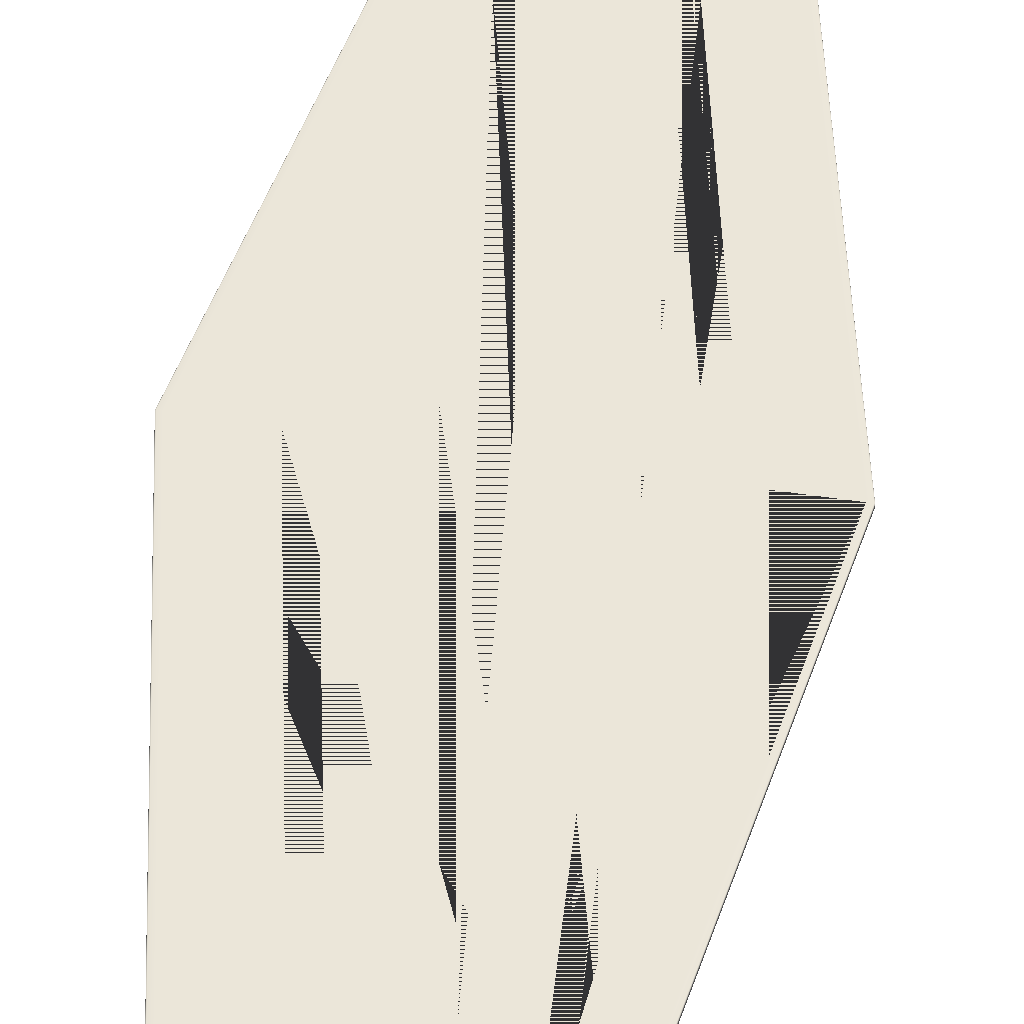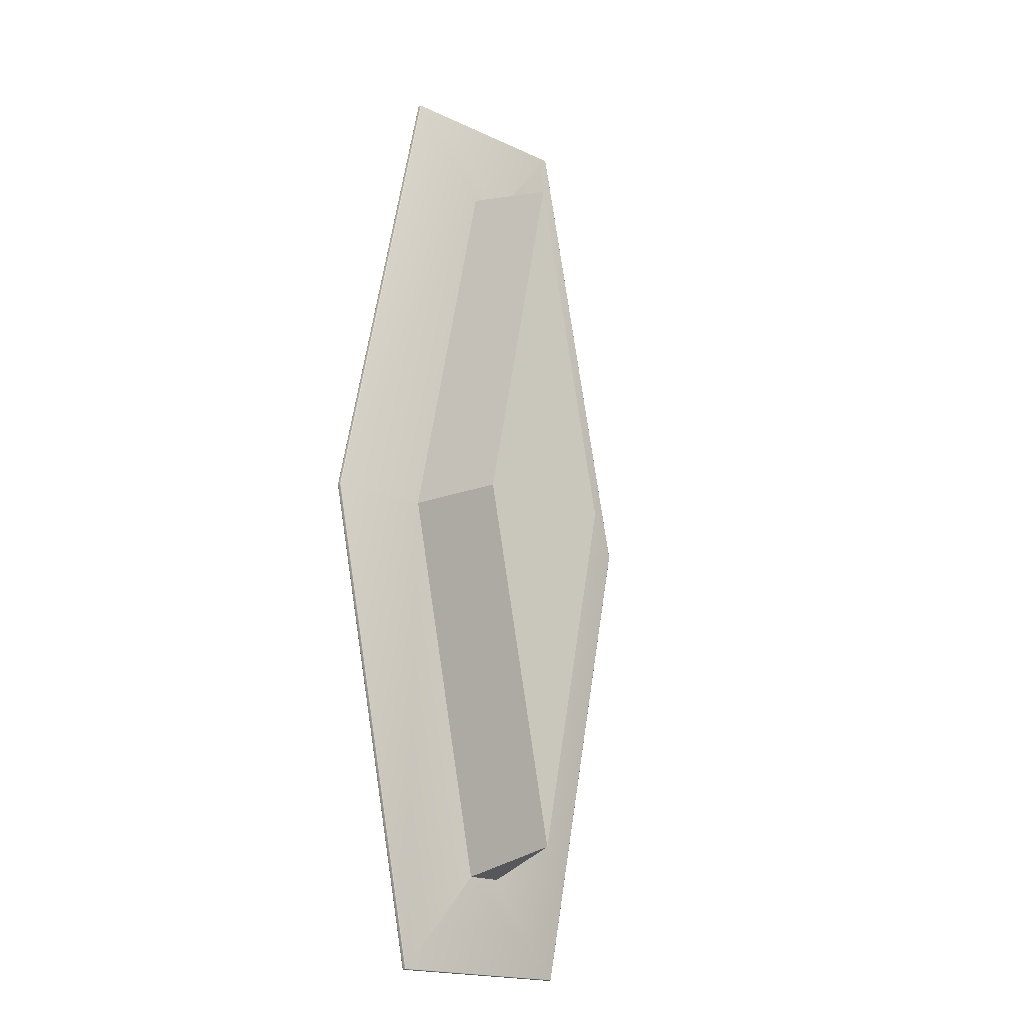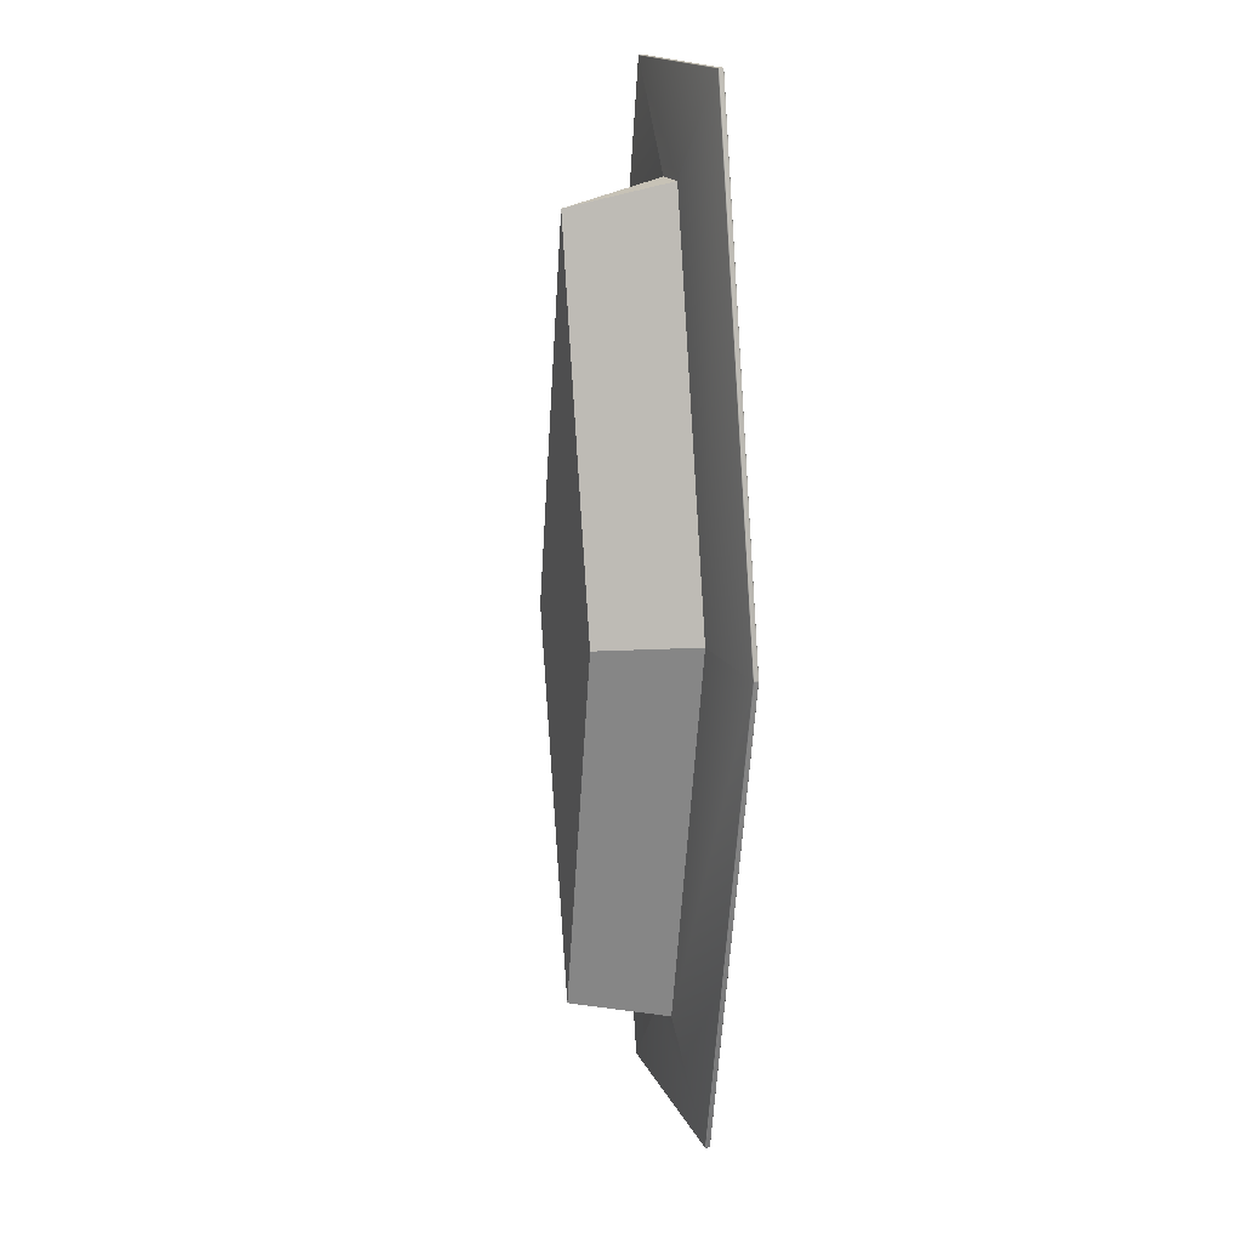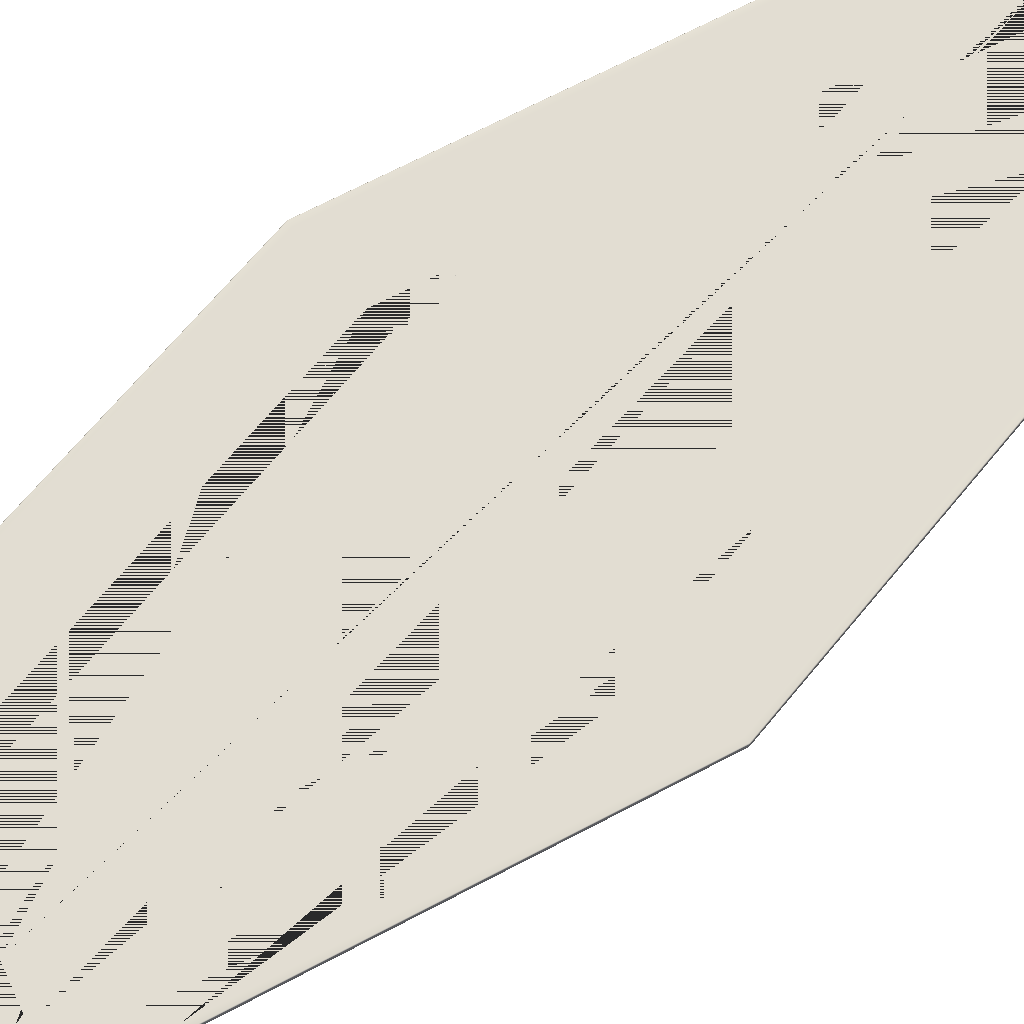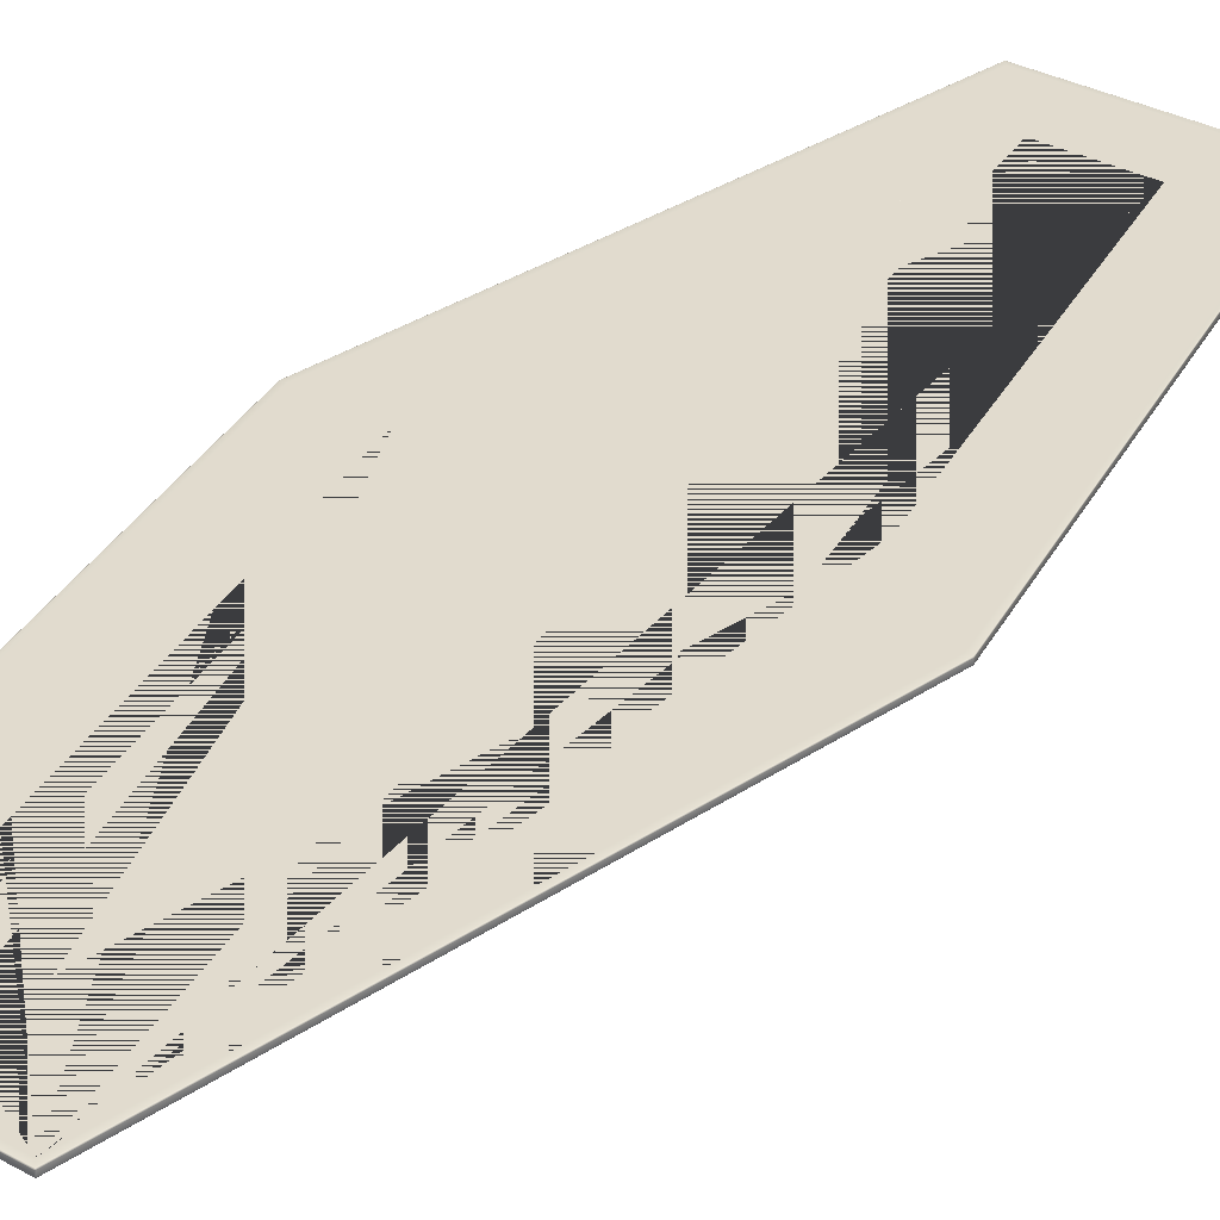
<metadata>
{"format":"obj","ext":"obj","renderer":"f3d","projection":"perspective","resolution":1024,"background":"white","views":[{"elev":56.2,"azim":-171.0,"up":"+Y"},{"elev":-18.8,"azim":-41.4,"up":"+Z"},{"elev":17.2,"azim":71.2,"up":"+Z"},{"elev":68.1,"azim":-129.2,"up":"+Y"},{"elev":33.8,"azim":-143.5,"up":"+Y"}]}
</metadata>
<code>
g
v 0.1995 -0.000603 0.9994
v 0.3996 -0.0005953 -6.685e-21
v 0.3996 -0.009425 0
v 0.1995 -0.009417 0.9994
v 0.1995 -0.000603 -0.9994
v 0.1995 -0.009417 -0.9994
v -0.1995 -0.000603 -0.9994
v -0.1995 -0.009417 -0.9994
v -0.3996 -0.0005953 6.685e-21
v -0.3996 -0.009425 0
v -0.1995 -0.000603 0.9994
v -0.1995 -0.009417 0.9994
v 0.196 -0.02 0
v 0.03604 -0.02 0.8
v 0.03604 -0.02 -0.8
v -0.03604 -0.02 -0.8
v -0.196 -0.02 0
v -0.03604 -0.02 0.8
v -3.602e-06 -0.22 0.756
v 3.602e-06 -0.22 0.756
v 0.1512 -0.22 0
v 3.602e-06 -0.22 -0.756
v -3.602e-06 -0.22 -0.756
v -0.1512 -0.22 0
v -0.247 0 0
v -0.07703 0 0.85
v 0.07703 0 0.85
v 0.247 0 0
v 0.07703 0 -0.85
v -0.07703 0 -0.85
v 0.2266 0 0
v 0.06063 0 0.83
v -0.06063 0 0.83
v -0.2266 0 0
v -0.06063 0 -0.83
v 0.06063 0 -0.83
v 0.06063 0 -0.83
v 0.07703 0 -0.85
v 0.247 0 0
v 0.2266 0 0
v 0.07703 0 0.85
v 0.06063 0 0.83
v -0.07703 0 0.85
v -0.06063 0 0.83
v -0.247 0 0
v -0.2266 0 0
v -0.07703 0 -0.85
v -0.06063 0 -0.83
v 0.06473 -0.0025 -0.835
v 0.07293 -0.0025 -0.845
v 0.2419 -0.0025 0
v 0.2317 -0.0025 0
v 0.07293 -0.0025 0.845
v 0.06473 -0.0025 0.835
v -0.07293 -0.0025 0.845
v -0.06473 -0.0025 0.835
v -0.2419 -0.0025 0
v -0.2317 -0.0025 0
v -0.07293 -0.0025 -0.845
v -0.06473 -0.0025 -0.835
v -0.1918 0 -0.99
v 0.1918 0 -0.99
v 0.3898 0 0
v 0.1918 0 0.99
v -0.1918 0 0.99
v -0.3898 0 0
v -0.2572 0 0
v -0.08523 0 0.86
v 0.08523 0 0.86
v 0.2572 0 0
v 0.08523 0 -0.86
v -0.08523 0 -0.86
v 0.2164 0 0
v 0.05244 0 0.82
v -0.05244 0 0.82
v -0.2164 0 0
v -0.05244 0 -0.82
v 0.05244 0 -0.82
v 0.2003 -0.0015 0.9985
v 0.3997 -0.0015 0.001471
v 0.3997 -0.0085 0.001471
v 0.2003 -0.0085 0.9985
v 0.3985 0 0
v 0.1988 0 0.9985
v -0.1988 0 0.9985
v -0.3985 0 0
v -0.1988 0 -0.9985
v 0.1988 0 -0.9985
v 0.3997 -0.0085 -0.001471
v 0.3997 -0.0015 -0.001471
v 0.2003 -0.0015 -0.9985
v 0.2003 -0.0085 -0.9985
v 0.1988 -0.01007 0.9985
v 0.3985 -0.01007 0
v 0.1988 -0.01007 -0.9985
v -0.1988 -0.01007 -0.9985
v -0.3985 -0.01007 0
v -0.1988 -0.01007 0.9985
v 0.1985 -0.0015 1
v 0.1985 -0.0085 1
v -0.1985 -0.0085 1
v -0.1985 -0.0015 1
v 0.1985 -0.0085 -1
v 0.1985 -0.0015 -1
v -0.1985 -0.0015 -1
v -0.1985 -0.0085 -1
v -0.2003 -0.0085 -0.9985
v -0.2003 -0.0015 -0.9985
v -0.3997 -0.0015 -0.001471
v -0.3997 -0.0085 -0.001471
v -0.3997 -0.0085 0.001471
v -0.3997 -0.0015 0.001471
v -0.2003 -0.0015 0.9985
v -0.2003 -0.0085 0.9985
v 0.3999 -0.0015 0
v 0.3999 -0.0085 0
v 0.3998 -0.0015 0.0007408
v 0.3998 -0.0009354 0
v 0.3998 -0.0085 0.0007408
v 0.3998 -0.009076 0
v 0.3993 -0.009587 0.001168
v 0.1999 -0.009587 0.9985
v 0.3996 -0.009064 0.001413
v 0.3995 -0.009578 0.0005584
v 0.2002 -0.009064 0.9985
v 0.1997 -0.009575 0.9991
v 0.1997 -0.0085 0.9996
v 0.1997 -0.0015 0.9996
v 0.2001 -0.0085 0.9991
v 0.1996 -0.009056 0.9996
v 0.2001 -0.0015 0.9991
v 0.1996 -0.0009541 0.9996
v 0.1998 -0.0004393 0.9985
v 0.3993 -0.0004393 0.001162
v 0.2002 -0.0009479 0.9985
v 0.1997 -0.0004496 0.9991
v 0.3996 -0.0009479 0.001411
v 0.3995 -0.0004467 0.0005566
v 0.1986 -0.0004393 0.9996
v -0.1986 -0.0004393 0.9996
v 0.1987 -0.0001053 0.9991
v 0.1991 -0.0004496 0.9996
v -0.1987 -0.0001053 0.9991
v -0.1991 -0.0004496 0.9996
v -0.1998 -0.0004393 0.9985
v -0.3993 -0.0004393 0.001162
v -0.1993 -0.0001053 0.9985
v -0.1997 -0.0004496 0.9991
v -0.3989 -0.0001053 0.0006729
v -0.3995 -0.0004467 0.0005566
v -0.3993 -0.0004393 -0.001162
v -0.1998 -0.0004393 -0.9985
v -0.3989 -0.0001053 -0.0006729
v -0.3995 -0.0004467 -0.0005566
v -0.1993 -0.0001053 -0.9985
v -0.1997 -0.0004496 -0.9991
v -0.1986 -0.0004393 -0.9996
v 0.1986 -0.0004393 -0.9996
v -0.1987 -0.0001053 -0.9991
v -0.1991 -0.0004496 -0.9996
v 0.1987 -0.0001053 -0.9991
v 0.1991 -0.0004496 -0.9996
v 0.1998 -0.0004393 -0.9985
v 0.3993 -0.0004393 -0.001162
v 0.1993 -0.0001053 -0.9985
v 0.1997 -0.0004496 -0.9991
v 0.3989 -0.0001053 -0.0006729
v 0.3995 -0.0004467 -0.0005566
v 0.3989 -0.0001053 0.0006729
v 0.1993 -0.0001053 0.9985
v 0.3996 -0.0009479 -0.001411
v 0.2002 -0.0009479 -0.9985
v 0.1997 -0.0015 -0.9996
v 0.1997 -0.0085 -0.9996
v 0.2001 -0.0015 -0.9991
v 0.1996 -0.0009541 -0.9996
v 0.2001 -0.0085 -0.9991
v 0.1996 -0.009056 -0.9996
v 0.1999 -0.009587 -0.9985
v 0.3993 -0.009587 -0.001168
v 0.2002 -0.009064 -0.9985
v 0.1997 -0.009575 -0.9991
v 0.3996 -0.009064 -0.001413
v 0.3995 -0.009578 -0.0005584
v 0.3998 -0.0085 -0.0007408
v 0.3998 -0.0015 -0.0007408
v 0.3989 -0.009942 -0.0006819
v 0.1993 -0.009942 -0.9985
v 0.1986 -0.009587 -0.9996
v -0.1986 -0.009587 -0.9996
v 0.1987 -0.009942 -0.9991
v 0.1991 -0.009575 -0.9996
v -0.1987 -0.009942 -0.9991
v -0.1991 -0.009575 -0.9996
v -0.1999 -0.009587 -0.9985
v -0.3993 -0.009587 -0.001168
v -0.1993 -0.009942 -0.9985
v -0.1997 -0.009575 -0.9991
v -0.3989 -0.009942 -0.0006819
v -0.3995 -0.009578 -0.0005584
v -0.3993 -0.009587 0.001168
v -0.1999 -0.009587 0.9985
v -0.3989 -0.009942 0.0006819
v -0.3995 -0.009578 0.0005584
v -0.1993 -0.009942 0.9985
v -0.1997 -0.009575 0.9991
v -0.1986 -0.009587 0.9996
v 0.1986 -0.009587 0.9996
v -0.1987 -0.009942 0.9991
v -0.1991 -0.009575 0.9996
v 0.1987 -0.009942 0.9991
v 0.1991 -0.009575 0.9996
v 0.1993 -0.009942 0.9985
v 0.3989 -0.009942 0.0006819
v 0.1985 -0.009064 0.9999
v -0.1985 -0.009064 0.9999
v -0.1997 -0.0085 0.9996
v -0.1997 -0.0015 0.9996
v -0.1991 -0.0085 0.9999
v -0.1996 -0.009056 0.9996
v -0.1991 -0.0015 0.9999
v -0.1996 -0.0009541 0.9996
v -0.1985 -0.0009479 0.9999
v 0.1985 -0.0009479 0.9999
v 0.1991 -0.0015 0.9999
v 0.1991 -0.0085 0.9999
v 0.1985 -0.0009479 -0.9999
v -0.1985 -0.0009479 -0.9999
v -0.1997 -0.0015 -0.9996
v -0.1997 -0.0085 -0.9996
v -0.1991 -0.0015 -0.9999
v -0.1996 -0.0009541 -0.9996
v -0.1991 -0.0085 -0.9999
v -0.1996 -0.009056 -0.9996
v -0.1985 -0.009064 -0.9999
v 0.1985 -0.009064 -0.9999
v 0.1991 -0.0085 -0.9999
v 0.1991 -0.0015 -0.9999
v -0.2002 -0.0009479 -0.9985
v -0.3996 -0.0009479 -0.001411
v -0.3999 -0.0015 0
v -0.3999 -0.0085 0
v -0.3998 -0.0015 -0.0007408
v -0.3998 -0.0009354 0
v -0.3998 -0.0085 -0.0007408
v -0.3998 -0.009076 0
v -0.3996 -0.009064 -0.001413
v -0.2002 -0.009064 -0.9985
v -0.2001 -0.0085 -0.9991
v -0.2001 -0.0015 -0.9991
v -0.3996 -0.0009479 0.001411
v -0.2002 -0.0009479 0.9985
v -0.2001 -0.0015 0.9991
v -0.2001 -0.0085 0.9991
v -0.2002 -0.009064 0.9985
v -0.3996 -0.009064 0.001413
v -0.3998 -0.0085 0.0007408
v -0.3998 -0.0015 0.0007408
v 0.3997 -0.0009101 0.0007616
v 0.3997 -0.009101 0.0007621
v 0.2 -0.009089 0.9991
v 0.2 -0.0009215 0.9991
v 0.1992 -0.0001534 0.9991
v -0.1992 -0.0001534 0.9991
v -0.3992 -0.0001534 2.561e-20
v -0.1992 -0.0001534 -0.9991
v 0.1992 -0.0001534 -0.9991
v 0.3992 -0.0001534 -2.561e-20
v 0.3997 -0.0009101 -0.0007616
v 0.2 -0.0009215 -0.9991
v 0.2 -0.009089 -0.9991
v 0.3997 -0.009101 -0.0007621
v 0.3992 -0.009881 0
v 0.1992 -0.009881 -0.9991
v -0.1992 -0.009881 -0.9991
v -0.3992 -0.009881 0
v -0.1992 -0.009881 0.9991
v 0.1992 -0.009881 0.9991
v 0.1991 -0.009089 0.9999
v -0.1991 -0.009089 0.9999
v -0.1991 -0.0009215 0.9999
v 0.1991 -0.0009215 0.9999
v 0.1991 -0.0009215 -0.9999
v -0.1991 -0.0009215 -0.9999
v -0.1991 -0.009089 -0.9999
v 0.1991 -0.009089 -0.9999
v -0.2 -0.0009215 -0.9991
v -0.3997 -0.0009101 -0.0007616
v -0.3997 -0.009101 -0.0007621
v -0.2 -0.009089 -0.9991
v -0.3997 -0.0009101 0.0007616
v -0.2 -0.0009215 0.9991
v -0.2 -0.009089 0.9991
v -0.3997 -0.009101 0.0007621
g
f 79 82 81 80
f 90 89 92 91
f 104 103 106 105
f 108 107 110 109
f 112 111 114 113
f 102 101 100 99
f 93 14 13 94
f 94 13 15 95
f 95 15 16 96
f 96 16 17 97
f 97 17 18 98
f 98 18 14 93
f 19 24 23 22 21 20
f 14 20 21 13
f 13 21 22 15
f 15 22 23 16
f 16 23 24 17
f 17 24 19 18
f 18 19 20 14
f 38 50 51 39
f 39 51 53 41
f 41 53 55 43
f 43 55 57 45
f 45 57 59 47
f 47 59 50 38
f 40 52 49 37
f 37 49 60 48
f 48 60 58 46
f 46 58 56 44
f 44 56 54 42
f 42 54 52 40
f 87 61 62 88
f 88 62 63 83
f 83 63 64 84
f 84 64 65 85
f 85 65 66 86
f 86 66 61 87
f 25 67 68 26
f 26 68 69 27
f 27 69 70 28
f 28 70 71 29
f 29 71 72 30
f 30 72 67 25
f 31 73 74 32
f 32 74 75 33
f 33 75 76 34
f 34 76 77 35
f 35 77 78 36
f 36 78 73 31
f 81 119 117 80
f 119 116 115 117
f 80 117 259 137
f 137 259 138 134
f 117 115 118 259
f 259 118 2 138
f 81 123 260 119
f 119 260 120 116
f 123 121 124 260
f 260 124 3 120
f 82 125 123 81
f 125 122 121 123
f 82 129 261 125
f 125 261 126 122
f 129 127 130 261
f 261 130 4 126
f 79 131 129 82
f 131 128 127 129
f 79 135 262 131
f 131 262 132 128
f 135 133 136 262
f 262 136 1 132
f 80 137 135 79
f 137 134 133 135
f 85 143 141 84
f 143 140 139 141
f 84 141 263 170
f 170 263 136 133
f 141 139 142 263
f 263 142 1 136
f 85 147 264 143
f 143 264 144 140
f 147 145 148 264
f 264 148 11 144
f 86 149 147 85
f 149 146 145 147
f 86 153 265 149
f 149 265 150 146
f 153 151 154 265
f 265 154 9 150
f 87 155 153 86
f 155 152 151 153
f 87 159 266 155
f 155 266 156 152
f 159 157 160 266
f 266 160 7 156
f 88 161 159 87
f 161 158 157 159
f 88 165 267 161
f 161 267 162 158
f 165 163 166 267
f 267 166 5 162
f 83 167 165 88
f 167 164 163 165
f 83 169 268 167
f 167 268 168 164
f 169 134 138 268
f 268 138 2 168
f 84 170 169 83
f 170 133 134 169
f 91 172 171 90
f 172 163 164 171
f 90 171 269 186
f 186 269 118 115
f 171 164 168 269
f 269 168 2 118
f 91 175 270 172
f 172 270 166 163
f 175 173 176 270
f 270 176 5 166
f 92 177 175 91
f 177 174 173 175
f 92 181 271 177
f 177 271 178 174
f 181 179 182 271
f 271 182 6 178
f 89 183 181 92
f 183 180 179 181
f 89 185 272 183
f 183 272 184 180
f 185 116 120 272
f 272 120 3 184
f 90 186 185 89
f 186 115 116 185
f 95 188 187 94
f 188 179 180 187
f 94 187 273 214
f 214 273 124 121
f 187 180 184 273
f 273 184 3 124
f 95 191 274 188
f 188 274 182 179
f 191 189 192 274
f 274 192 6 182
f 96 193 191 95
f 193 190 189 191
f 96 197 275 193
f 193 275 194 190
f 197 195 198 275
f 275 198 8 194
f 97 199 197 96
f 199 196 195 197
f 97 203 276 199
f 199 276 200 196
f 203 201 204 276
f 276 204 10 200
f 98 205 203 97
f 205 202 201 203
f 98 209 277 205
f 205 277 206 202
f 209 207 210 277
f 277 210 12 206
f 93 211 209 98
f 211 208 207 209
f 93 213 278 211
f 211 278 212 208
f 213 122 126 278
f 278 126 4 212
f 94 214 213 93
f 214 121 122 213
f 101 216 215 100
f 216 207 208 215
f 100 215 279 226
f 226 279 130 127
f 215 208 212 279
f 279 212 4 130
f 101 219 280 216
f 216 280 210 207
f 219 217 220 280
f 280 220 12 210
f 102 221 219 101
f 221 218 217 219
f 102 223 281 221
f 221 281 222 218
f 223 140 144 281
f 281 144 11 222
f 99 224 223 102
f 224 139 140 223
f 99 225 282 224
f 224 282 142 139
f 225 128 132 282
f 282 132 1 142
f 100 226 225 99
f 226 127 128 225
f 105 228 227 104
f 228 157 158 227
f 104 227 283 238
f 238 283 176 173
f 227 158 162 283
f 283 162 5 176
f 105 231 284 228
f 228 284 160 157
f 231 229 232 284
f 284 232 7 160
f 106 233 231 105
f 233 230 229 231
f 106 235 285 233
f 233 285 234 230
f 235 190 194 285
f 285 194 8 234
f 103 236 235 106
f 236 189 190 235
f 103 237 286 236
f 236 286 192 189
f 237 174 178 286
f 286 178 6 192
f 104 238 237 103
f 238 173 174 237
f 109 240 239 108
f 240 151 152 239
f 108 239 287 250
f 250 287 232 229
f 239 152 156 287
f 287 156 7 232
f 109 243 288 240
f 240 288 154 151
f 243 241 244 288
f 288 244 9 154
f 110 245 243 109
f 245 242 241 243
f 110 247 289 245
f 245 289 246 242
f 247 196 200 289
f 289 200 10 246
f 107 248 247 110
f 248 195 196 247
f 107 249 290 248
f 248 290 198 195
f 249 230 234 290
f 290 234 8 198
f 108 250 249 107
f 250 229 230 249
f 113 252 251 112
f 252 145 146 251
f 112 251 291 258
f 258 291 244 241
f 251 146 150 291
f 291 150 9 244
f 113 253 292 252
f 252 292 148 145
f 253 218 222 292
f 292 222 11 148
f 114 254 253 113
f 254 217 218 253
f 114 255 293 254
f 254 293 220 217
f 255 202 206 293
f 293 206 12 220
f 111 256 255 114
f 256 201 202 255
f 111 257 294 256
f 256 294 204 201
f 257 242 246 294
f 294 246 10 204
f 112 258 257 111
f 258 241 242 257
g groove_highlight
f 49 52 51 50
f 52 54 53 51
f 55 53 54 56
f 56 58 57 55
f 58 60 59 57
f 49 50 59 60
g topPlate
f 61 66 67 72 71 70 69 68 67 66 65 64 63 62
f 73 78 77 76 75 74

</code>
